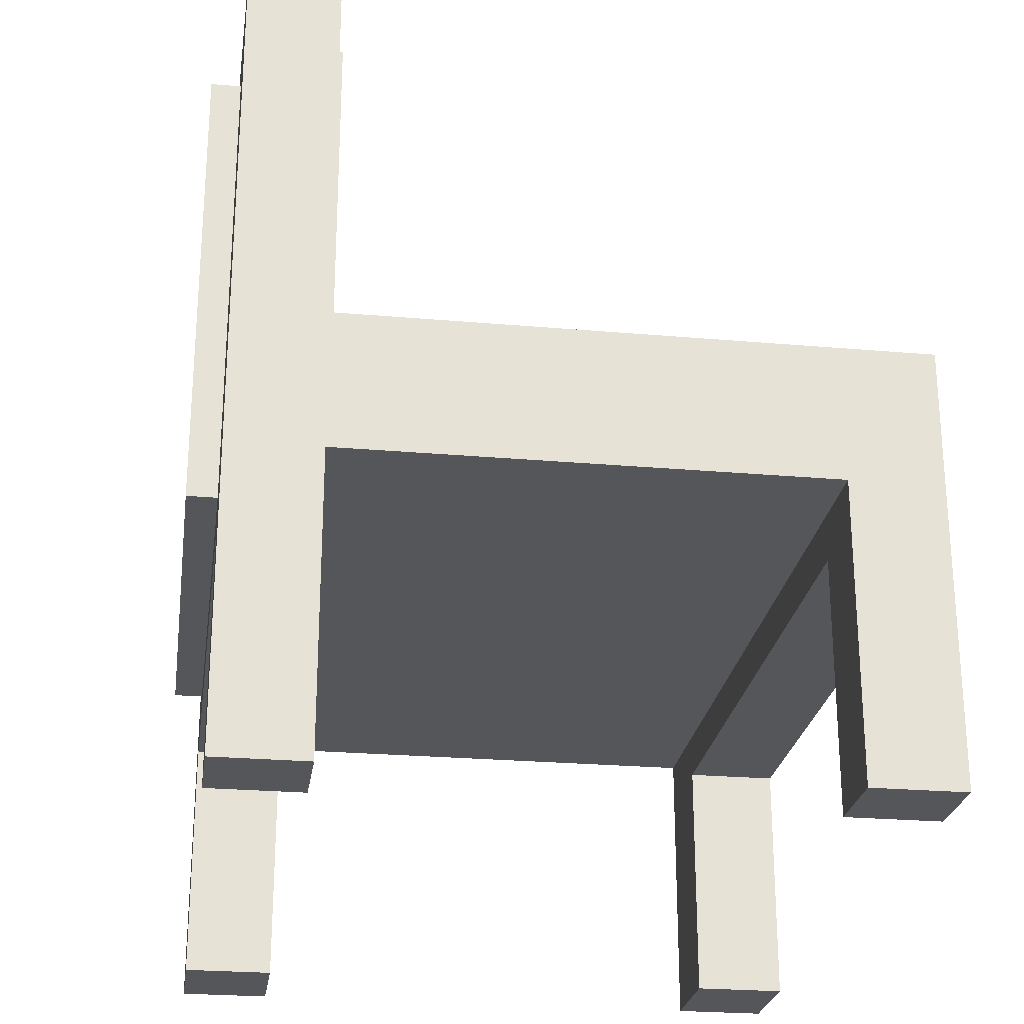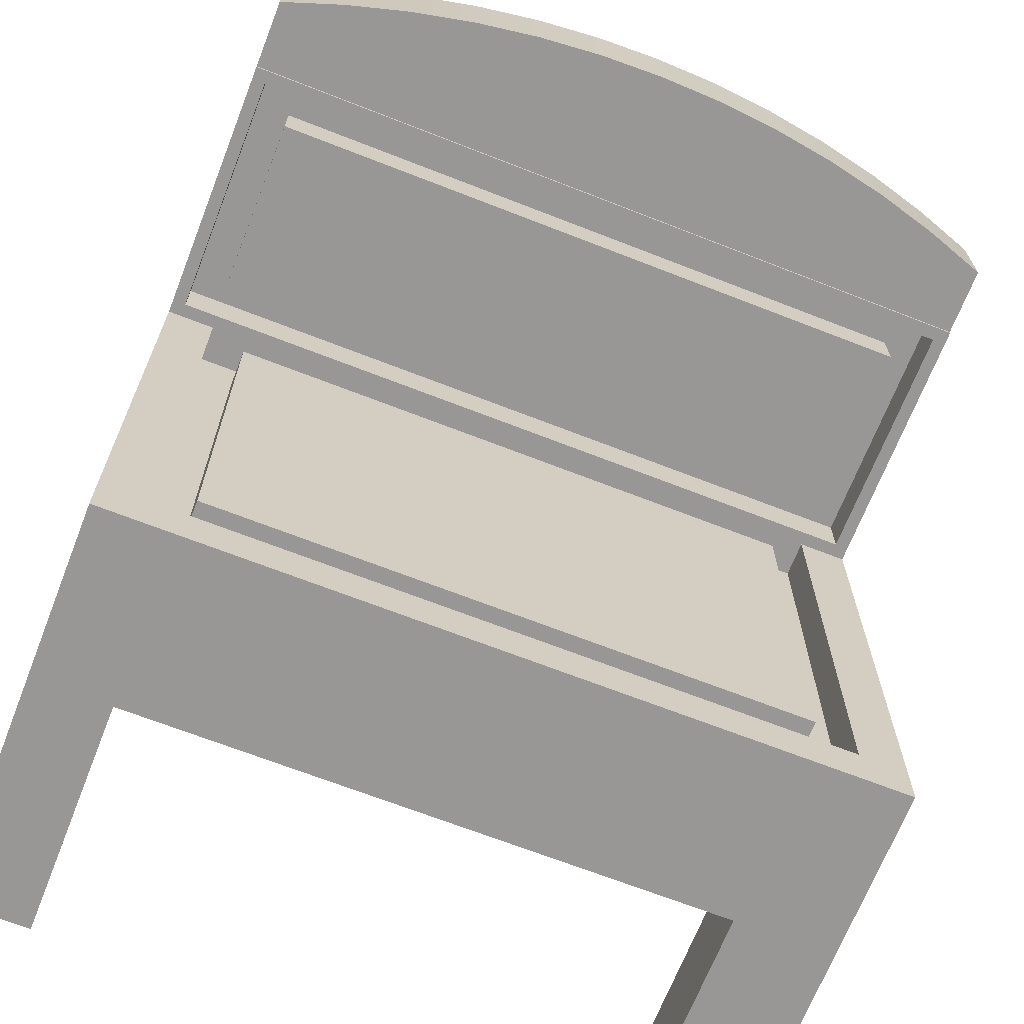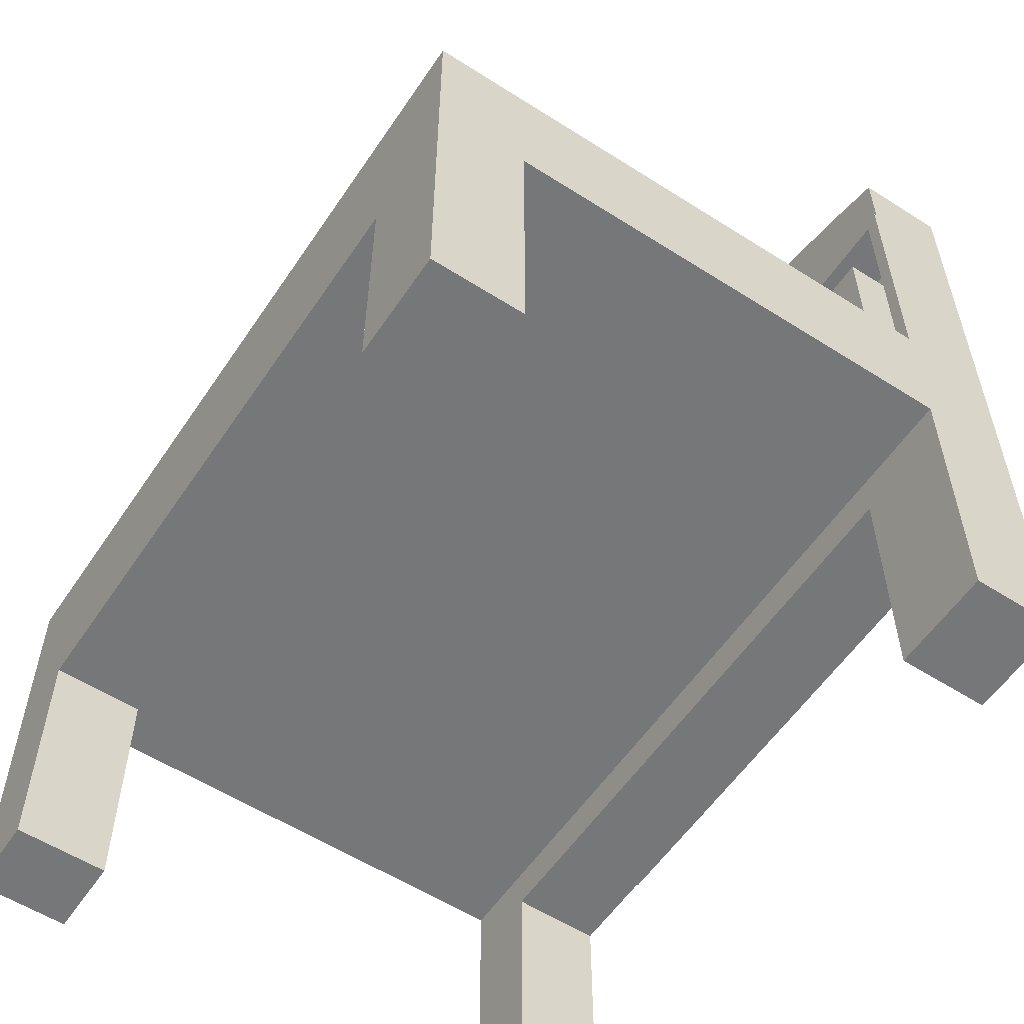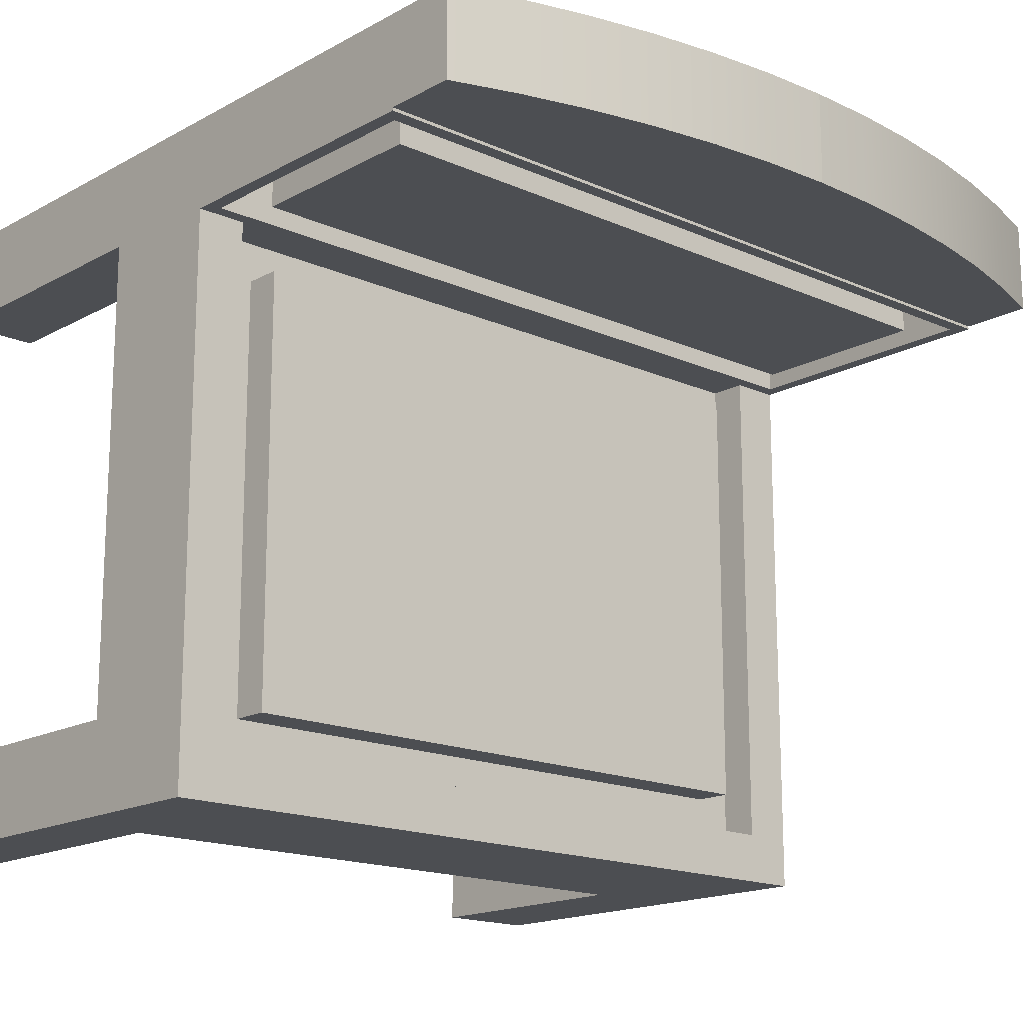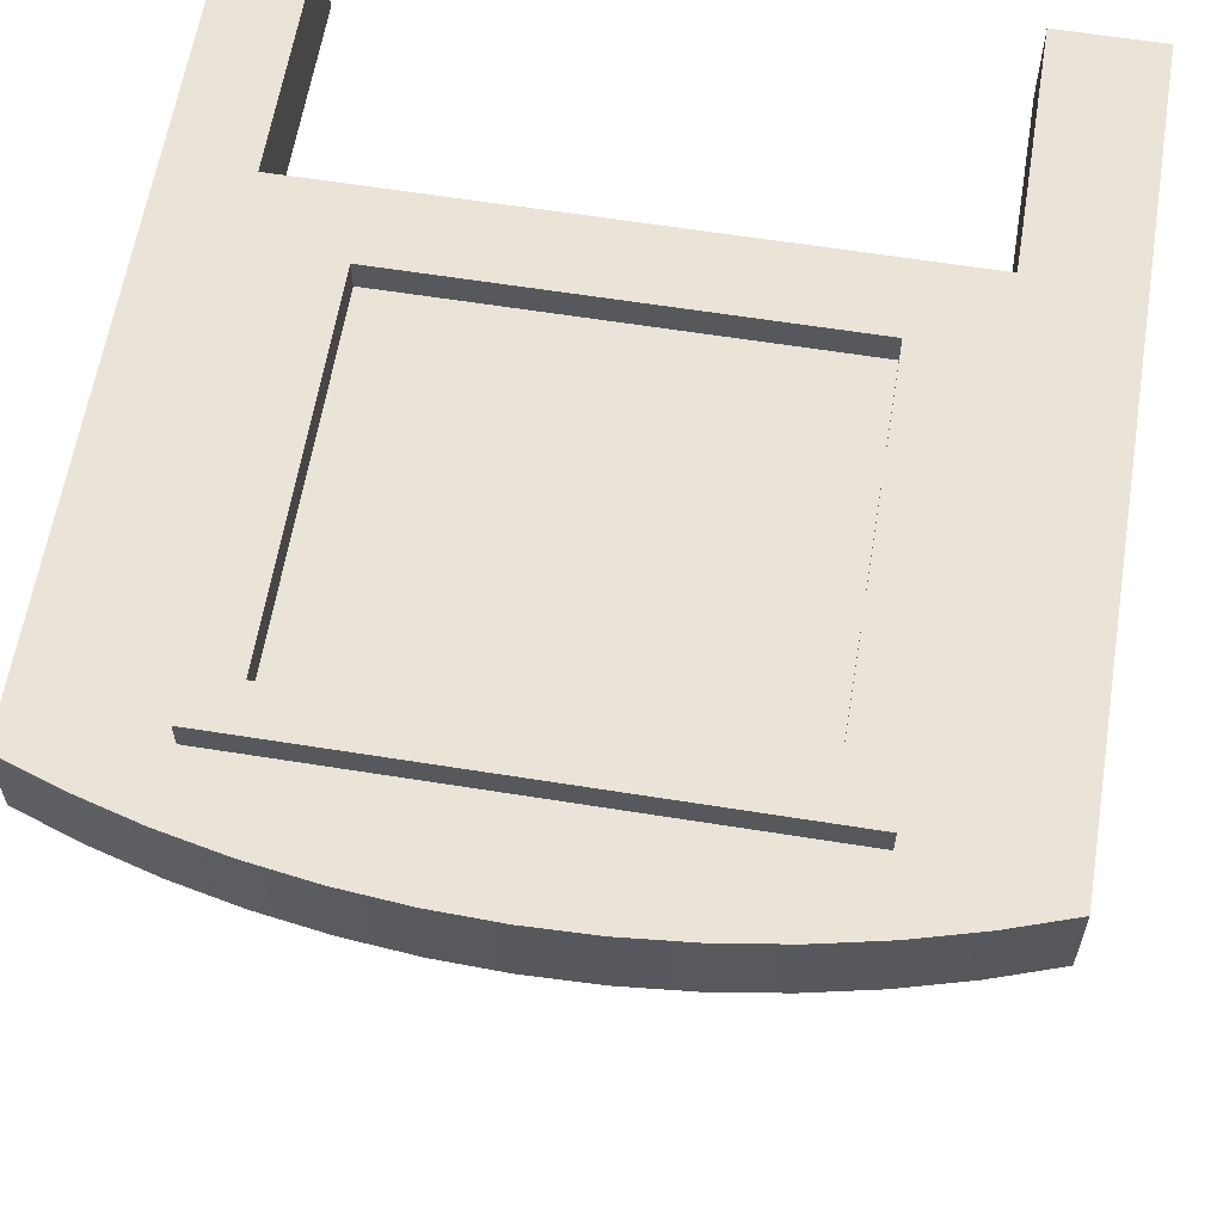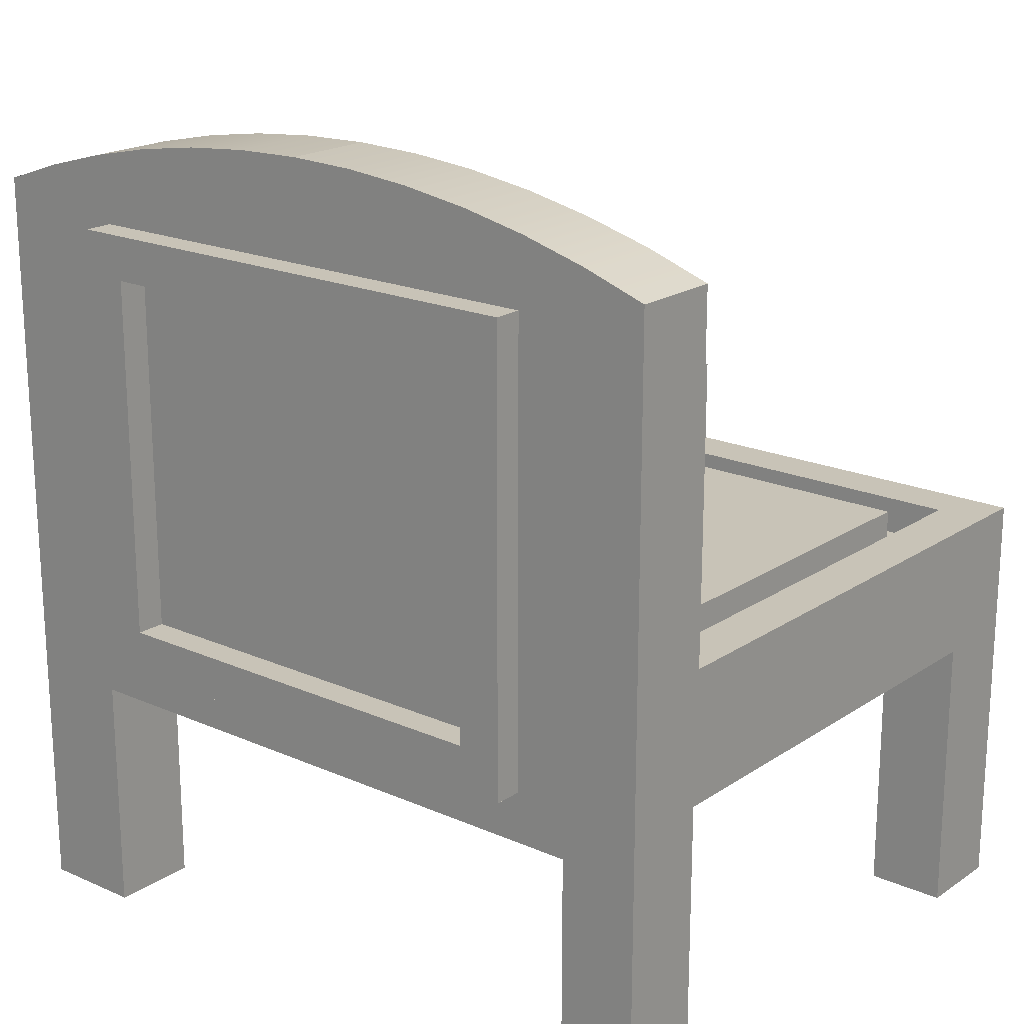
<metadata>
{"format":"obj","ext":"obj","renderer":"f3d","projection":"perspective","resolution":1024,"background":"white","views":[{"elev":-25.2,"azim":81.9,"up":"+Y"},{"elev":-68.2,"azim":158.6,"up":"+Z"},{"elev":-57.0,"azim":-123.6,"up":"+Y"},{"elev":-16.7,"azim":137.9,"up":"+Z"},{"elev":61.0,"azim":-170.7,"up":"+Z"},{"elev":19.6,"azim":39.3,"up":"+Y"}]}
</metadata>
<code>
v 0.2915 -0.361 -0.2984
v 0.2317 -0.361 -0.3658
v 0.2915 -0.361 -0.3658
v 0.2317 -0.361 -0.2984
v 0.2915 -0.04441 -0.3658
v 0.2317 -0.1776 -0.2984
v 0.2317 -0.1776 -0.3658
v 0.2915 -0.145 -0.2984
v -0.2182 -0.1776 -0.3658
v 0.2915 -0.145 0.0511
v -0.2182 -0.1776 -0.2984
v -0.2949 -0.04441 -0.3658
v 0.2915 -0.04441 0.04887
v -0.2949 -0.145 -0.2984
v -0.2949 -0.361 -0.3658
v -0.258 -0.04441 -0.329
v 0.2915 0.2192 0.1178
v 0.2546 -0.04441 -0.329
v -0.2949 -0.145 0.0511
v -0.2182 -0.361 -0.2984
v -0.2182 -0.361 -0.3658
v -0.2949 -0.04441 0.04887
v 0.2915 -0.361 0.1178
v 0.2915 0.1662 0.0511
v 0.2546 -0.04441 0.04887
v -0.2182 -0.1776 0.0511
v -0.2949 -0.361 -0.2984
v -0.258 -0.04441 0.04887
v 0.2546 -0.07257 -0.329
v 0.2915 -0.361 0.0511
v 0.2442 0.2353 0.1178
v 0.2915 0.1662 0.04887
v 0.2915 0.2192 0.0511
v 0.2812 -0.03416 0.04887
v -0.2949 -0.361 0.0511
v 0.2317 -0.1776 0.0511
v -0.2949 0.2192 0.1178
v -0.2846 -0.03416 0.04887
v -0.258 -0.07257 0.04887
v -0.258 -0.07257 -0.329
v 0.2317 -0.361 0.0511
v 0.2317 -0.1776 0.1178
v -0.2949 0.1662 0.0511
v 0.2442 0.2353 0.0511
v 0.2546 -0.07257 0.04887
v -0.2182 -0.361 0.0511
v -0.2846 0.156 0.04887
v -0.2292 -0.07257 -0.3001
v 0.2317 -0.361 0.1178
v 0.1961 0.2485 0.1178
v 0.2812 0.156 0.04887
v -0.2949 0.1662 0.04887
v -0.2949 0.2192 0.0511
v 0.1961 0.2485 0.0511
v 0.2258 -0.07257 -0.3001
v -0.2182 -0.361 0.1178
v -0.2949 -0.361 0.1178
v -0.2182 -0.1776 0.1178
v -0.2846 -0.03416 0.08573
v 0.1597 0.1658 0.1178
v 0.2812 0.156 0.08573
v -0.2476 0.2353 0.0511
v 0.1472 0.2588 0.0511
v 0.2258 -0.07257 0.02003
v -0.1576 -0.1066 0.1178
v -0.2846 0.156 0.08573
v 0.2812 -0.03416 0.08573
v -0.2292 -0.07257 0.02003
v 0.2258 -0.04441 -0.3001
v 0.1597 -0.1066 0.1178
v 0.1472 0.2588 0.1178
v -0.1995 0.2485 0.0511
v 0.09789 0.2662 0.0511
v -0.2476 0.2353 0.1178
v -0.1995 0.2485 0.1178
v -0.2592 0.1305 0.08573
v -0.2592 -0.008701 0.08573
v -0.2292 -0.04441 0.02003
v -0.2292 -0.04441 -0.3001
v 0.1597 0.1658 0.1395
v 0.1597 -0.1066 0.117
v 0.09789 0.2662 0.1178
v 0.2558 -0.008701 0.08573
v -0.1507 0.2588 0.0511
v 0.04818 0.2707 0.0511
v 0.2258 -0.04441 0.02003
v -0.1576 0.1658 0.1178
v -0.1576 -0.1066 0.1395
v 0.1597 -0.1066 0.1395
v 0.1597 0.1658 0.117
v 0.04818 0.2707 0.1178
v 0.2558 0.1305 0.08573
v -0.1013 0.2662 0.0511
v -0.001711 0.2722 0.0511
v -0.1507 0.2588 0.1178
v -0.1576 0.1658 0.117
v -0.1576 -0.1066 0.117
v -0.2592 -0.008701 0.04887
v 0.1927 -0.1395 0.1395
v -0.1576 0.1658 0.1395
v 0.1597 -0.1066 0.1018
v -0.001711 0.2722 0.1178
v 0.2558 0.1305 0.04887
v -0.0516 0.2707 0.0511
v -0.2592 0.1305 0.04887
v 0.2558 -0.008701 0.04887
v 0.1927 0.1988 0.1395
v -0.1013 0.2662 0.1178
v -0.1576 0.1658 0.1018
v 0.1597 0.1658 0.1018
v -0.0516 0.2707 0.1178
v -0.1905 0.1988 0.1395
v -0.1905 -0.1395 0.1395
v -0.1576 -0.1066 0.1018
v 0.1927 0.1988 0.1018
v -0.1905 -0.1395 0.1018
v 0.1927 -0.1395 0.1018
v -0.1905 0.1988 0.1018
g mesh1_mesh1-geometry
f 1 2 3
f 2 1 4
f 2 5 3
f 5 1 3
f 1 6 4
f 6 2 4
f 7 5 2
f 1 5 8
f 8 6 1
f 2 6 7
f 9 5 7
f 8 5 10
f 8 11 6
f 6 9 7
f 9 12 5
f 13 10 5
f 10 14 8
f 14 11 8
f 9 6 11
f 12 9 15
f 12 16 5
f 17 10 13
f 5 18 13
f 14 10 19
f 14 20 11
f 20 9 11
f 21 15 9
f 15 14 12
f 16 12 22
f 18 5 16
f 23 10 17
f 17 13 24
f 13 18 25
f 26 19 10
f 19 22 14
f 20 14 27
f 9 20 21
f 20 15 21
f 14 15 27
f 12 14 22
f 16 22 28
f 16 29 18
f 10 23 30
f 31 23 17
f 24 13 32
f 17 24 33
f 29 25 18
f 25 34 13
f 19 26 35
f 26 10 36
f 19 37 22
f 15 20 27
f 22 38 28
f 39 16 28
f 29 16 40
f 23 41 30
f 30 36 10
f 42 23 31
f 33 31 17
f 13 34 32
f 32 43 24
f 24 44 33
f 25 29 45
f 28 34 25
f 46 35 26
f 35 37 19
f 42 26 36
f 22 37 43
f 38 22 47
f 28 38 34
f 16 39 40
f 25 39 28
f 40 48 29
f 41 23 49
f 36 30 41
f 23 42 49
f 50 42 31
f 31 33 44
f 51 32 34
f 43 32 52
f 53 24 43
f 24 54 44
f 29 55 45
f 39 25 45
f 56 35 46
f 26 56 46
f 37 35 57
f 26 42 58
f 41 42 36
f 43 37 53
f 52 22 43
f 52 47 22
f 47 59 38
f 59 34 38
f 48 40 39
f 55 29 48
f 42 41 49
f 60 42 50
f 44 50 31
f 47 32 51
f 34 61 51
f 47 52 32
f 24 53 62
f 24 63 54
f 50 44 54
f 45 55 64
f 45 64 39
f 35 56 57
f 56 26 58
f 56 37 57
f 65 58 42
f 37 62 53
f 59 47 66
f 34 59 67
f 48 39 68
f 48 69 55
f 70 42 60
f 71 60 50
f 61 47 51
f 61 34 67
f 24 62 72
f 24 73 63
f 71 54 63
f 54 71 50
f 69 64 55
f 68 39 64
f 74 56 58
f 37 56 74
f 75 58 65
f 65 42 70
f 62 37 74
f 47 61 66
f 66 76 59
f 59 77 67
f 78 48 68
f 69 48 79
f 70 80 60
f 60 81 70
f 82 60 71
f 67 83 61
f 74 72 62
f 24 72 84
f 24 85 73
f 82 63 73
f 63 82 71
f 64 69 86
f 64 78 68
f 74 58 75
f 87 75 65
f 88 70 65
f 81 65 70
f 76 66 61
f 77 59 76
f 67 77 83
f 48 78 79
f 78 69 79
f 80 70 89
f 80 87 60
f 81 60 90
f 91 60 82
f 92 61 83
f 72 74 75
f 75 84 72
f 24 84 93
f 24 94 85
f 91 73 85
f 73 91 82
f 69 78 86
f 78 64 86
f 75 87 95
f 87 88 65
f 65 96 87
f 70 88 89
f 65 81 97
f 76 61 92
f 76 98 77
f 98 83 77
f 89 99 80
f 87 80 100
f 96 60 87
f 95 87 60
f 60 96 90
f 96 81 90
f 90 101 81
f 102 60 91
f 83 103 92
f 84 75 95
f 95 93 84
f 24 93 104
f 24 104 94
f 102 85 94
f 85 102 91
f 88 87 100
f 96 65 97
f 88 99 89
f 101 97 81
f 81 96 97
f 103 76 92
f 98 76 105
f 83 98 106
f 107 80 99
f 107 100 80
f 95 60 108
f 109 90 96
f 101 90 110
f 111 60 102
f 103 83 106
f 93 95 108
f 108 104 93
f 111 94 104
f 94 111 102
f 100 112 88
f 97 109 96
f 88 113 99
f 97 101 114
f 76 103 105
f 103 98 105
f 98 103 106
f 99 115 107
f 112 100 107
f 108 60 111
f 90 109 110
f 110 115 101
f 104 108 111
f 113 88 112
f 109 97 114
f 116 99 113
f 117 114 101
f 115 99 117
f 115 112 107
f 109 115 110
f 117 101 115
f 112 116 113
f 114 116 109
f 99 116 117
f 116 114 117
f 112 115 118
f 109 118 115
f 116 112 118
f 118 109 116
g mesh1_mesh1-geometry
f 3 2 1
f 4 1 2
f 3 5 2
f 3 1 5
f 4 6 1
f 4 2 6
f 2 5 7
f 8 5 1
f 1 6 8
f 7 6 2
f 7 5 9
f 10 5 8
f 6 11 8
f 7 9 6
f 5 12 9
f 5 10 13
f 8 14 10
f 8 11 14
f 11 6 9
f 15 9 12
f 5 16 12
f 13 10 17
f 13 18 5
f 19 10 14
f 11 20 14
f 11 9 20
f 9 15 21
f 12 14 15
f 22 12 16
f 16 5 18
f 17 10 23
f 24 13 17
f 25 18 13
f 10 19 26
f 14 22 19
f 27 14 20
f 21 20 9
f 21 15 20
f 27 15 14
f 22 14 12
f 28 22 16
f 18 29 16
f 30 23 10
f 17 23 31
f 32 13 24
f 33 24 17
f 18 25 29
f 13 34 25
f 35 26 19
f 36 10 26
f 22 37 19
f 27 20 15
f 28 38 22
f 28 16 39
f 40 16 29
f 30 41 23
f 10 36 30
f 31 23 42
f 17 31 33
f 32 34 13
f 24 43 32
f 33 44 24
f 45 29 25
f 25 34 28
f 26 35 46
f 19 37 35
f 36 26 42
f 43 37 22
f 47 22 38
f 34 38 28
f 40 39 16
f 28 39 25
f 29 48 40
f 49 23 41
f 41 30 36
f 49 42 23
f 31 42 50
f 44 33 31
f 34 32 51
f 52 32 43
f 43 24 53
f 44 54 24
f 45 55 29
f 45 25 39
f 46 35 56
f 46 56 26
f 57 35 37
f 58 42 26
f 36 42 41
f 53 37 43
f 43 22 52
f 22 47 52
f 38 59 47
f 38 34 59
f 39 40 48
f 48 29 55
f 49 41 42
f 50 42 60
f 31 50 44
f 51 32 47
f 51 61 34
f 32 52 47
f 62 53 24
f 54 63 24
f 54 44 50
f 64 55 45
f 39 64 45
f 57 56 35
f 58 26 56
f 57 37 56
f 42 58 65
f 53 62 37
f 66 47 59
f 67 59 34
f 68 39 48
f 55 69 48
f 60 42 70
f 50 60 71
f 51 47 61
f 67 34 61
f 72 62 24
f 63 73 24
f 63 54 71
f 50 71 54
f 55 64 69
f 64 39 68
f 58 56 74
f 74 56 37
f 65 58 75
f 70 42 65
f 74 37 62
f 66 61 47
f 59 76 66
f 67 77 59
f 68 48 78
f 79 48 69
f 60 80 70
f 70 81 60
f 71 60 82
f 61 83 67
f 62 72 74
f 84 72 24
f 73 85 24
f 73 63 82
f 71 82 63
f 86 69 64
f 68 78 64
f 75 58 74
f 65 75 87
f 65 70 88
f 70 65 81
f 61 66 76
f 76 59 77
f 83 77 67
f 79 78 48
f 79 69 78
f 89 70 80
f 60 87 80
f 90 60 81
f 82 60 91
f 83 61 92
f 75 74 72
f 72 84 75
f 93 84 24
f 85 94 24
f 85 73 91
f 82 91 73
f 86 78 69
f 86 64 78
f 95 87 75
f 65 88 87
f 87 96 65
f 89 88 70
f 97 81 65
f 92 61 76
f 77 98 76
f 77 83 98
f 80 99 89
f 100 80 87
f 87 60 96
f 60 87 95
f 90 96 60
f 90 81 96
f 81 101 90
f 91 60 102
f 92 103 83
f 95 75 84
f 84 93 95
f 104 93 24
f 94 104 24
f 94 85 102
f 91 102 85
f 100 87 88
f 97 65 96
f 89 99 88
f 81 97 101
f 97 96 81
f 92 76 103
f 105 76 98
f 106 98 83
f 99 80 107
f 80 100 107
f 108 60 95
f 96 90 109
f 110 90 101
f 102 60 111
f 106 83 103
f 108 95 93
f 93 104 108
f 104 94 111
f 102 111 94
f 88 112 100
f 96 109 97
f 99 113 88
f 114 101 97
f 105 103 76
f 105 98 103
f 106 103 98
f 107 115 99
f 107 100 112
f 111 60 108
f 110 109 90
f 101 115 110
f 111 108 104
f 112 88 113
f 114 97 109
f 113 99 116
f 101 114 117
f 117 99 115
f 107 112 115
f 110 115 109
f 115 101 117
f 113 116 112
f 109 116 114
f 117 116 99
f 117 114 116
f 118 115 112
f 115 118 109
f 118 112 116
f 116 109 118

</code>
